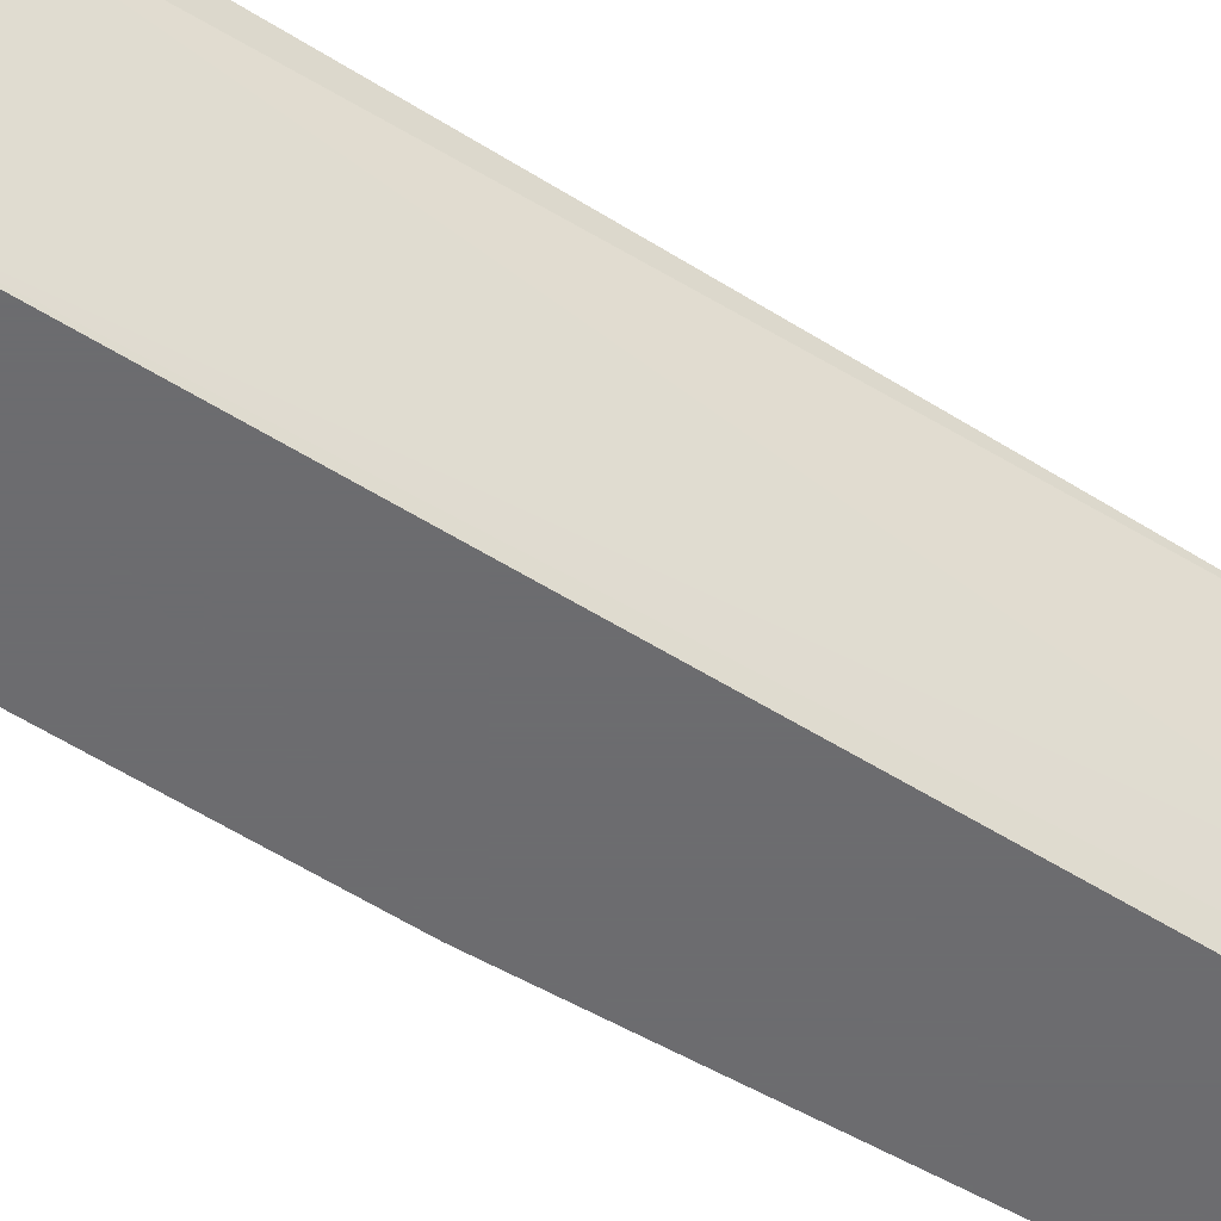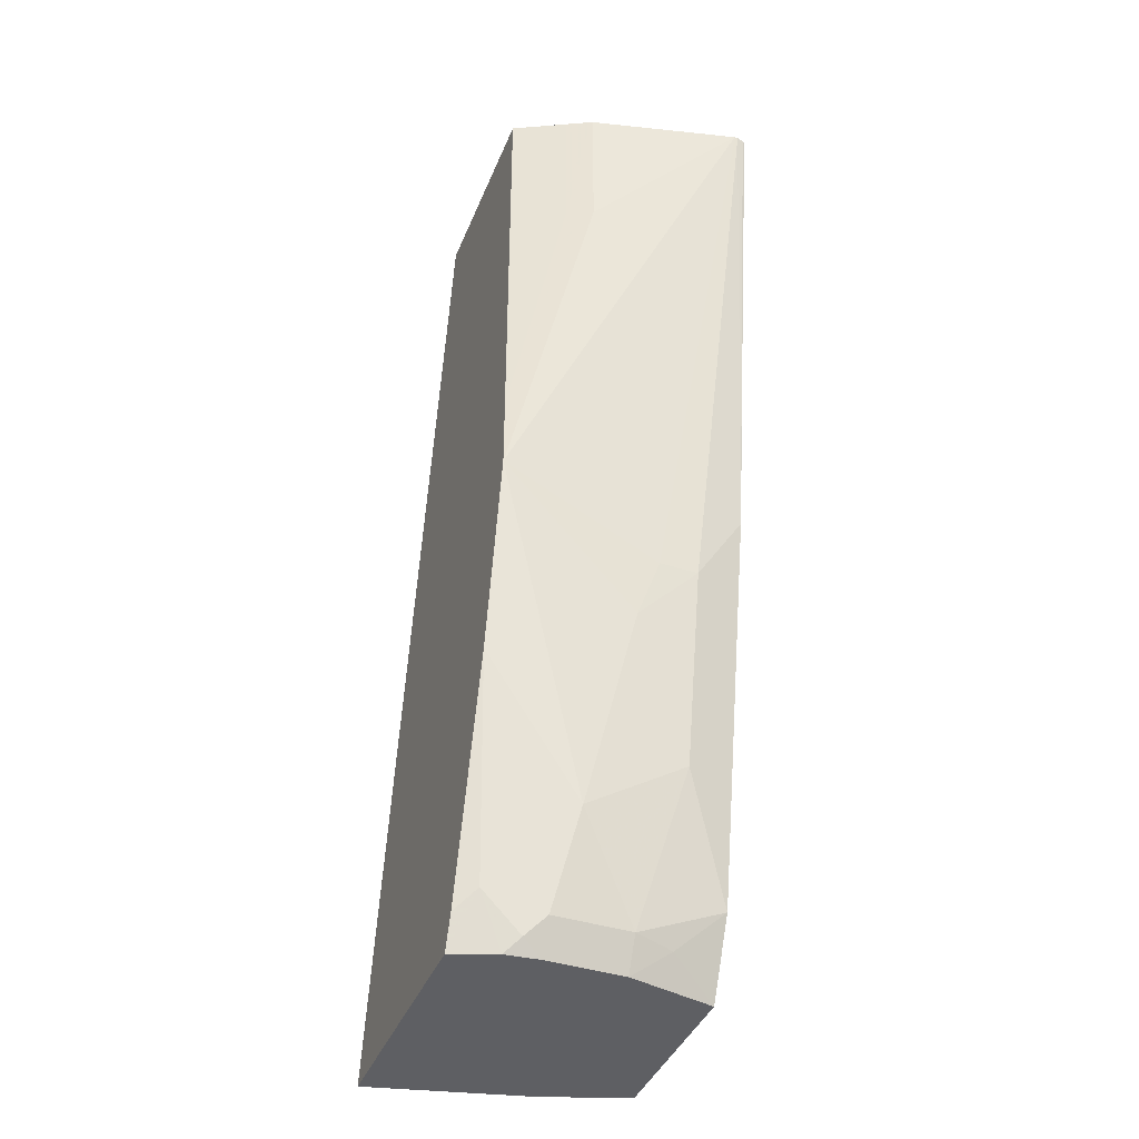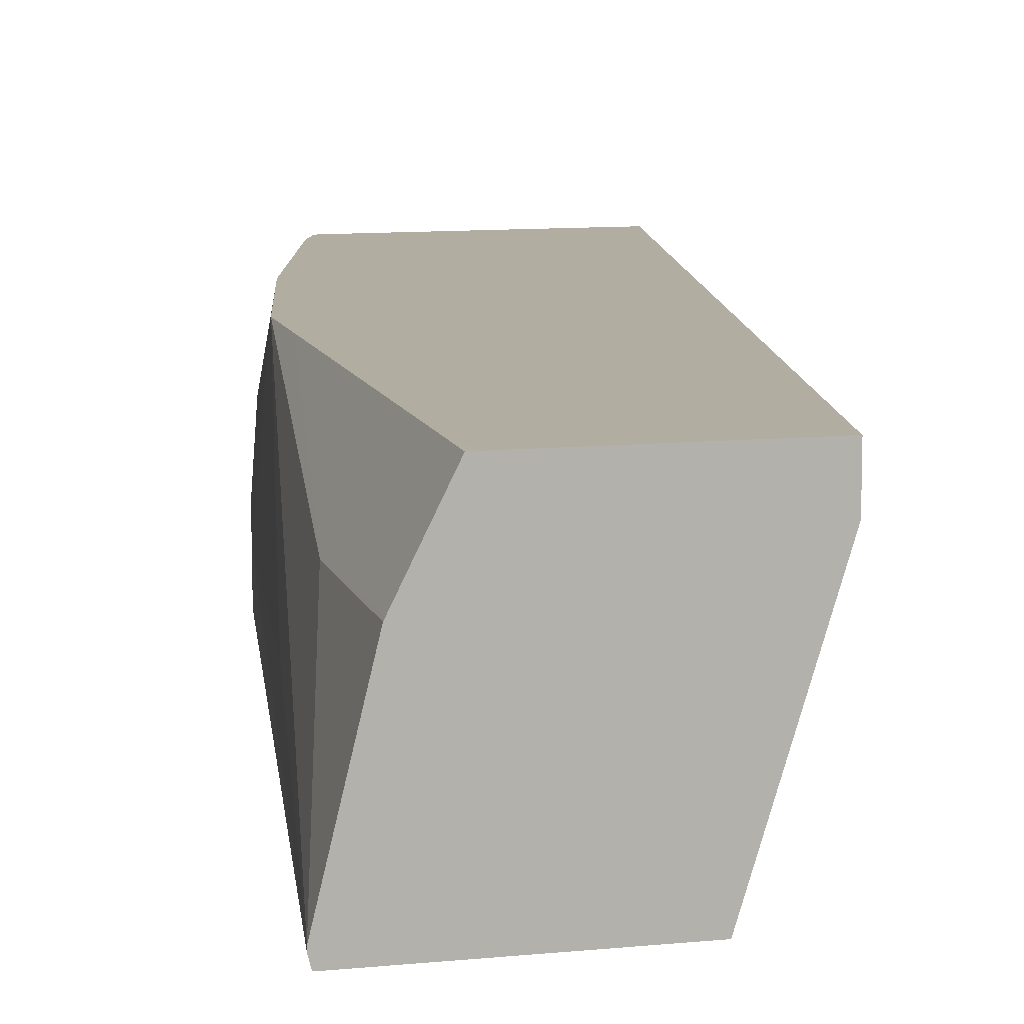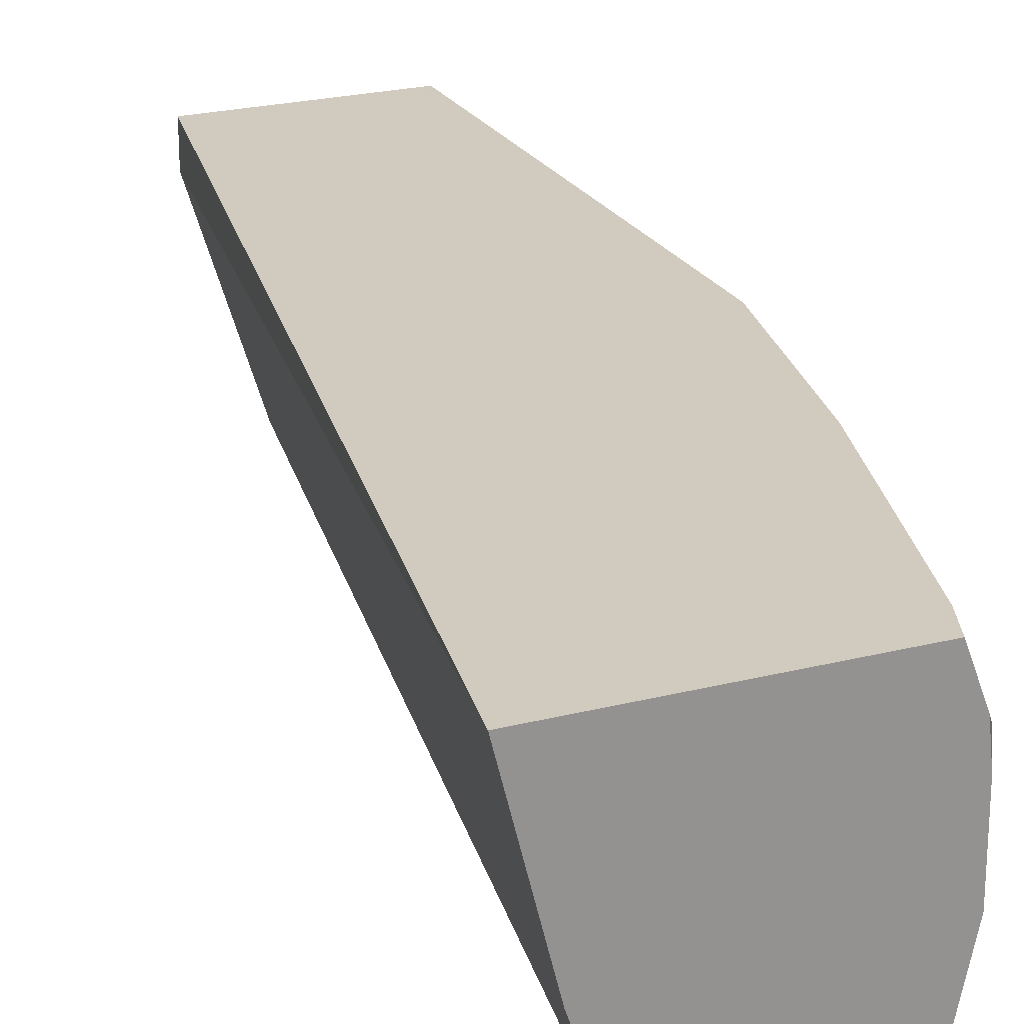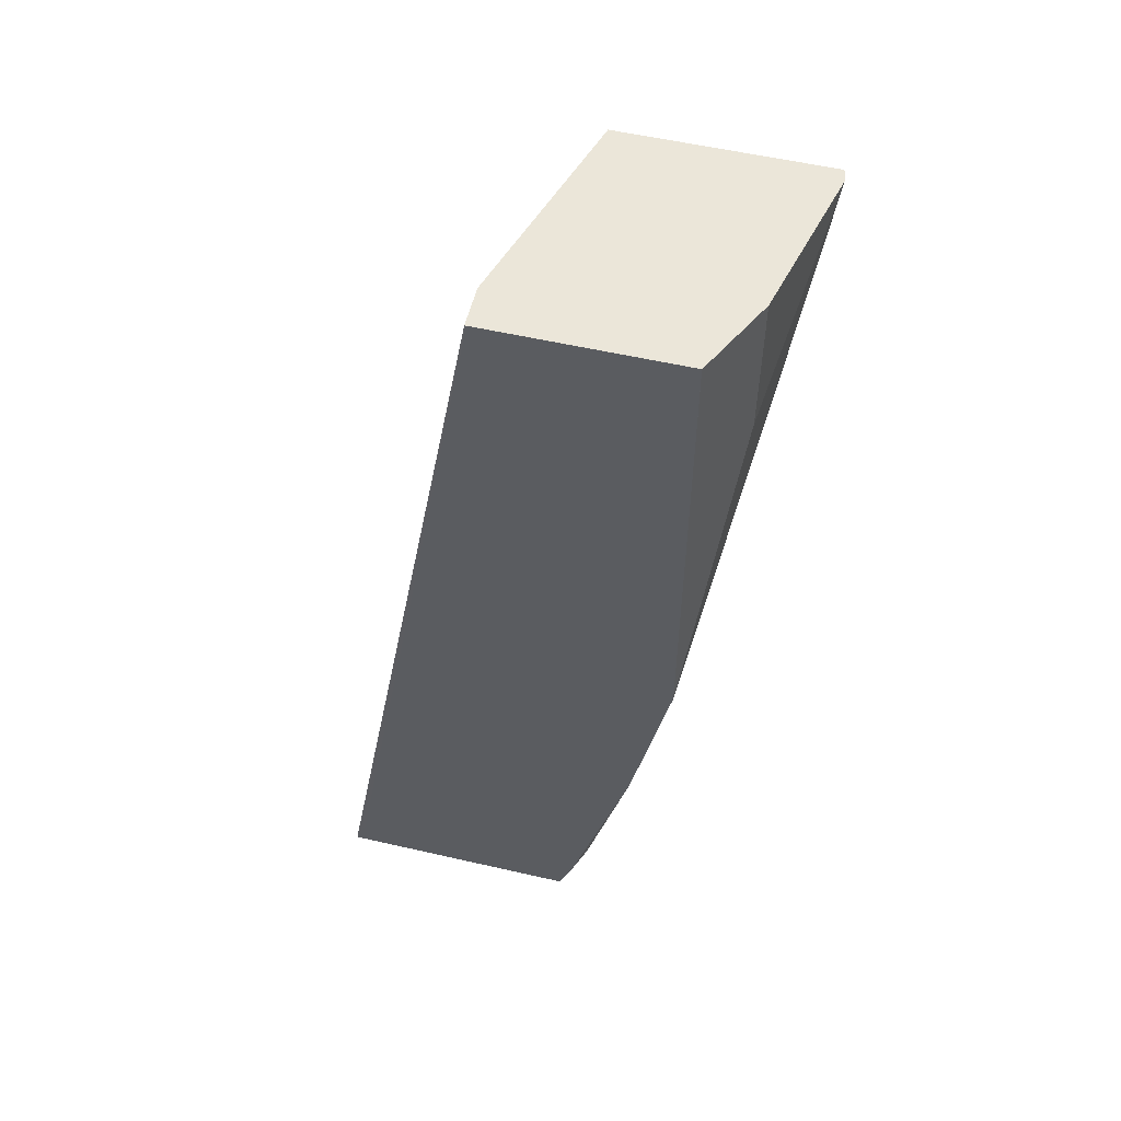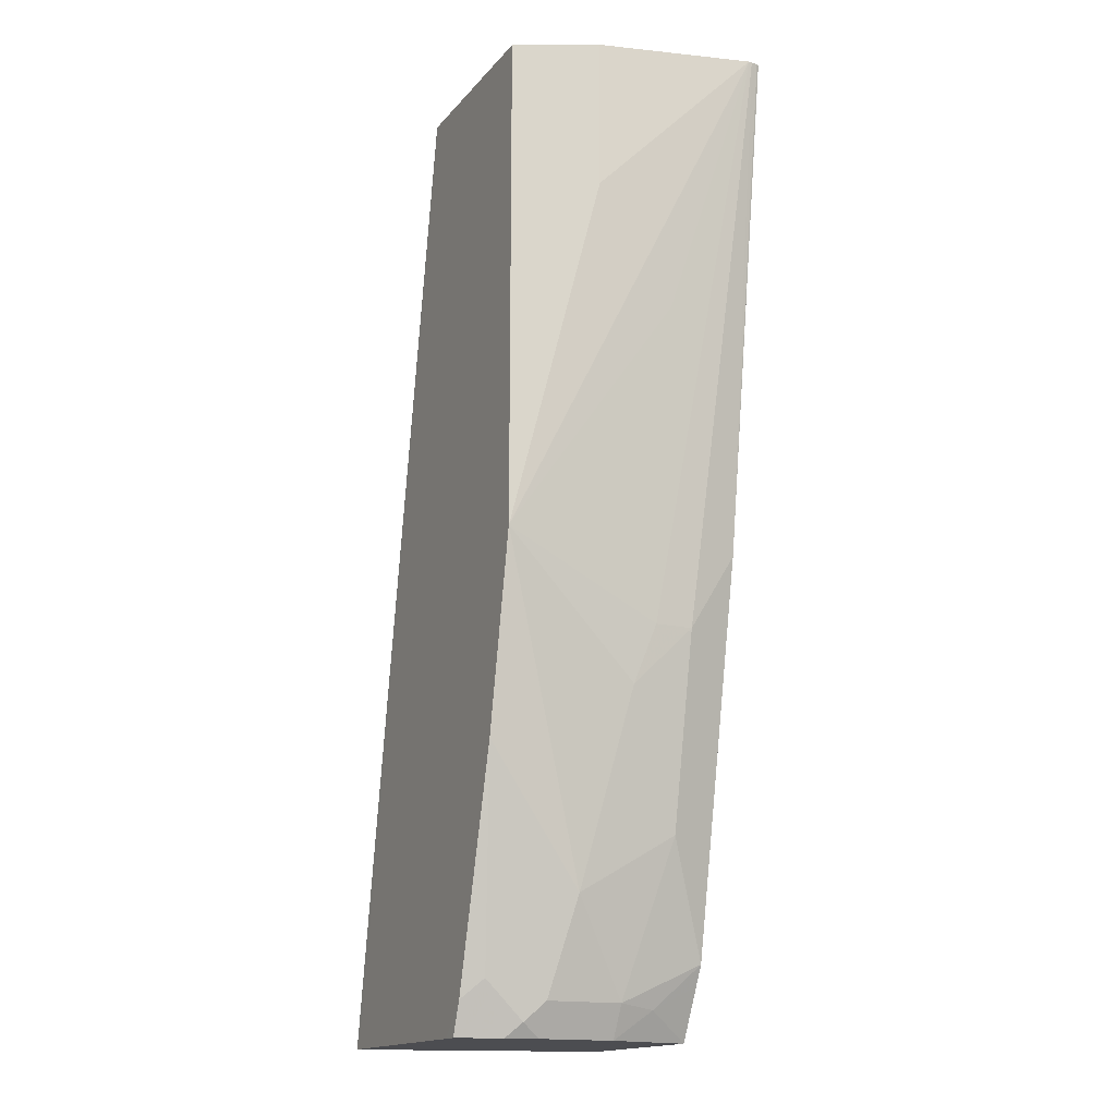
<metadata>
{"format":"obj","ext":"obj","renderer":"f3d","projection":"perspective","resolution":1024,"background":"white","views":[{"elev":-53.8,"azim":46.3,"up":"+Y"},{"elev":-41.1,"azim":-111.1,"up":"+Z"},{"elev":10.5,"azim":-14.1,"up":"+Y"},{"elev":23.4,"azim":156.7,"up":"+Y"},{"elev":55.3,"azim":-166.4,"up":"+Z"},{"elev":-16.1,"azim":-116.1,"up":"+Z"}]}
</metadata>
<code>
v -0.2588 -0.1199 -0.1616
v -0.2197 -0.1246 -0.4195
v -0.2579 -0.1234 -0.1616
v -0.2588 -0.1181 -0.1616
v -0.2197 -0.09987 -0.4595
v -0.2574 -0.1246 -0.1616
v -0.1998 -0.1246 -0.5194
v -0.2397 -0.0799 -0.2997
v -0.2197 -0.0799 -0.4595
v -0.2397 -0.03996 -0.1616
v -0.2397 -0.03996 -0.2397
v -0.2197 -5.99e-06 -0.4195
v -0.2147 -0.06991 -0.4894
v -0.1998 -0.09987 -0.5593
v -0.1526 -0.1246 -0.1616
v -0.1798 -0.1246 -0.6192
v -0.2391 -0.03876 -0.1616
v -0.2331 -0.02665 -0.2397
v -0.2347 -0.02996 -0.2497
v -0.2197 3.06e-05 -0.3796
v -0.2197 3.06e-05 -0.4195
v -0.1998 -5.99e-06 -0.5194
v -0.1948 -0.04995 -0.5893
v -0.1798 -0.0799 -0.6392
v -0.1208 -0.02088 -0.1616
v -0.06894 -0.1246 -0.6565
v -0.06493 -0.1099 -0.6492
v -0.05346 -0.0799 -0.6565
v -0.1748 -0.09987 -0.6417
v -0.1747 -0.1246 -0.6294
v -0.2331 -0.02665 -0.1616
v -0.2197 3.06e-05 -0.1998
v -0.1997 3.06e-05 -0.5194
v -0.1673 -5.99e-06 -0.6392
v -0.1748 -0.009996 -0.6293
v -0.1748 -0.02996 -0.6492
v -0.1798 -0.03996 -0.6392
v -0.1711 -0.0799 -0.6565
v -0.1208 -5.99e-06 -0.1616
v -0.03347 -5.99e-06 -0.6565
v -0.1612 -0.1246 -0.6565
v -0.06129 -0.1026 -0.6565
v -0.2258 -0.01213 -0.1616
v -0.2197 -5.99e-06 -0.1616
v -0.2197 3.06e-05 -0.1798
v -0.1673 3.06e-05 -0.6392
v -0.1608 -5.99e-06 -0.6565
v -0.1693 -0.02268 -0.6565
v -0.1711 -0.03996 -0.6565
v -0.1217 3.06e-05 -0.1616
v -0.0885 3.06e-05 -0.6565
v -0.03996 3.06e-05 -0.6392
v -0.2152 3.06e-05 -0.1616
v -0.1522 3.06e-05 -0.6565
f 22 35 23
f 23 35 36
f 23 36 37
f 25 28 40
f 24 37 49
f 24 49 38
f 24 38 29
f 22 34 35
f 25 40 39
f 23 37 24
f 22 46 34
f 20 51 54
f 20 33 21
f 20 46 33
f 20 54 46
f 20 52 51
f 20 50 52
f 20 53 50
f 20 45 53
f 20 32 45
f 18 20 19
f 26 41 38
f 18 32 20
f 22 33 46
f 26 38 49
f 31 43 32
f 26 48 47
f 18 31 32
f 46 54 47
f 44 53 45
f 40 52 50
f 40 51 52
f 39 40 50
f 36 49 37
f 36 48 49
f 35 48 36
f 35 47 48
f 34 47 35
f 34 46 47
f 32 44 45
f 32 43 44
f 29 41 30
f 29 38 41
f 27 42 28
f 26 42 27
f 26 28 42
f 26 40 28
f 26 51 40
f 26 54 51
f 26 47 54
f 26 49 48
f 17 31 18
f 1 2 3
f 16 24 29
f 2 26 15
f 2 41 26
f 2 30 41
f 2 16 30
f 2 7 16
f 2 5 7
f 2 6 3
f 1 5 2
f 1 9 5
f 1 4 9
f 2 15 6
f 1 10 4
f 1 31 17
f 1 43 31
f 1 44 43
f 1 53 44
f 1 39 50
f 1 25 39
f 1 15 25
f 1 6 15
f 1 3 6
f 16 29 30
f 1 17 10
f 4 8 9
f 1 50 53
f 4 11 12
f 4 10 11
f 15 28 25
f 15 27 28
f 15 26 27
f 14 23 24
f 13 23 14
f 12 20 21
f 12 23 13
f 12 22 23
f 12 33 22
f 12 21 33
f 14 24 16
f 11 19 20
f 4 12 8
f 11 20 12
f 5 13 14
f 5 14 16
f 5 16 7
f 5 9 13
f 11 18 19
f 9 12 13
f 10 17 11
f 11 17 18
f 8 12 9

</code>
